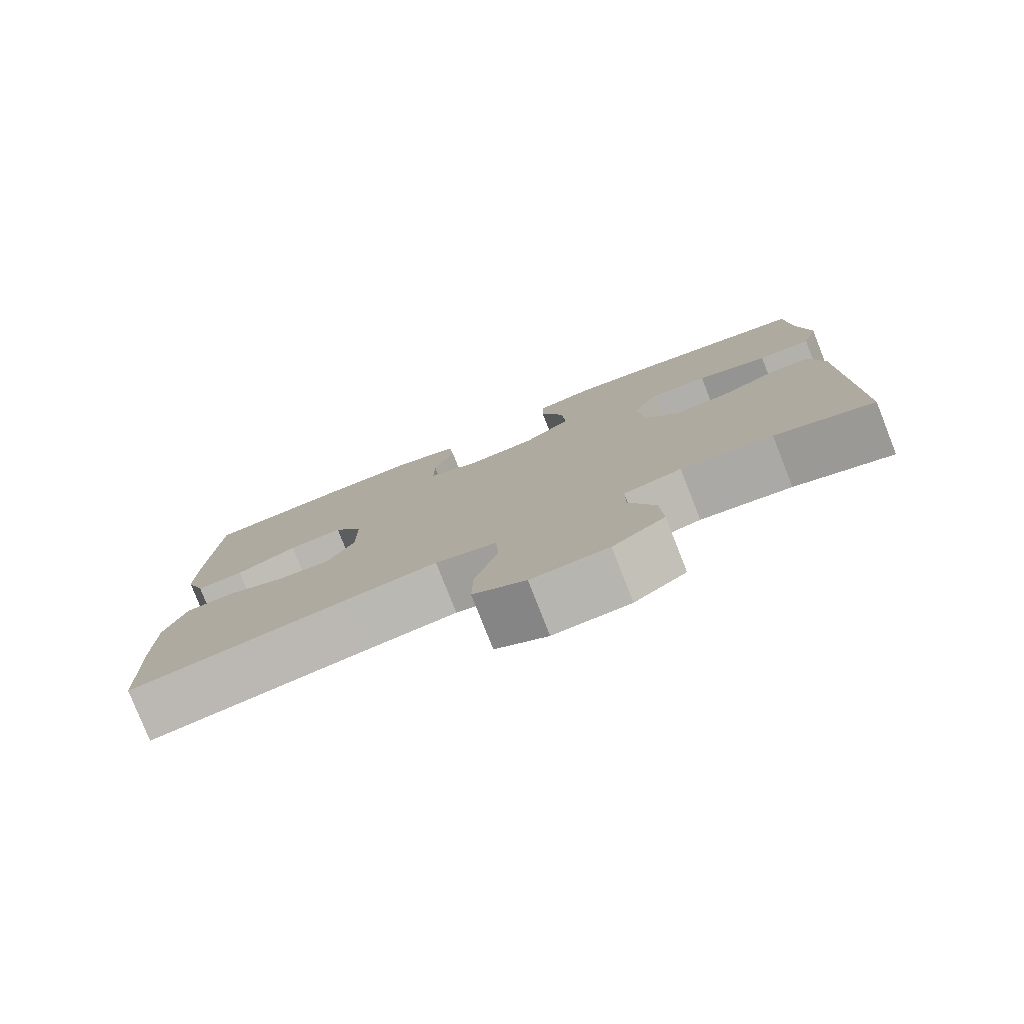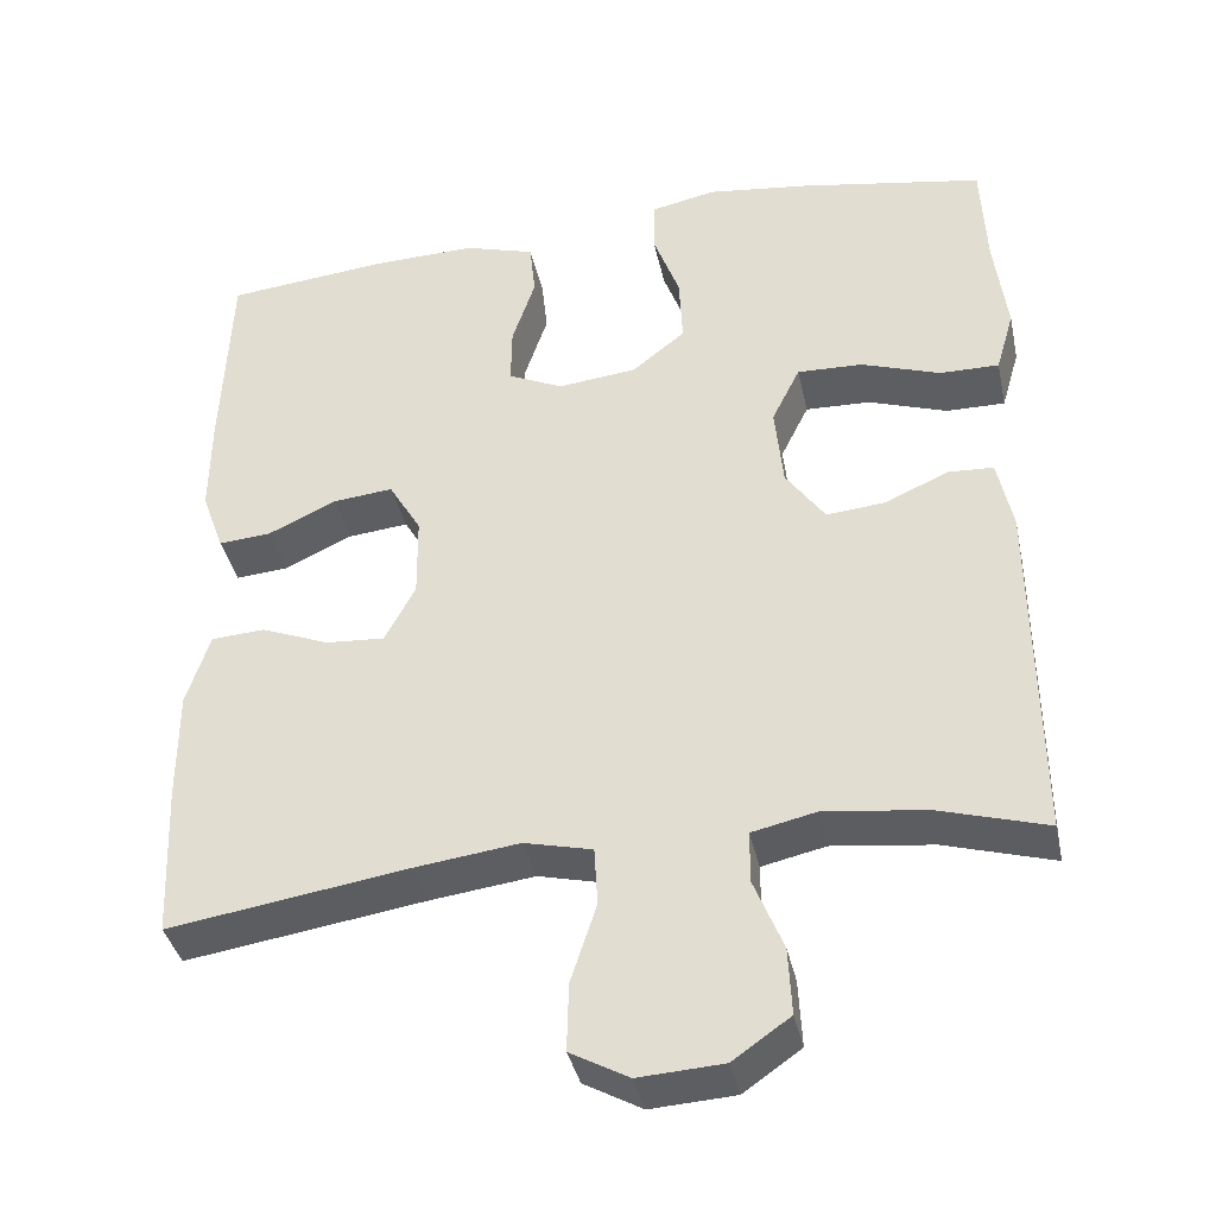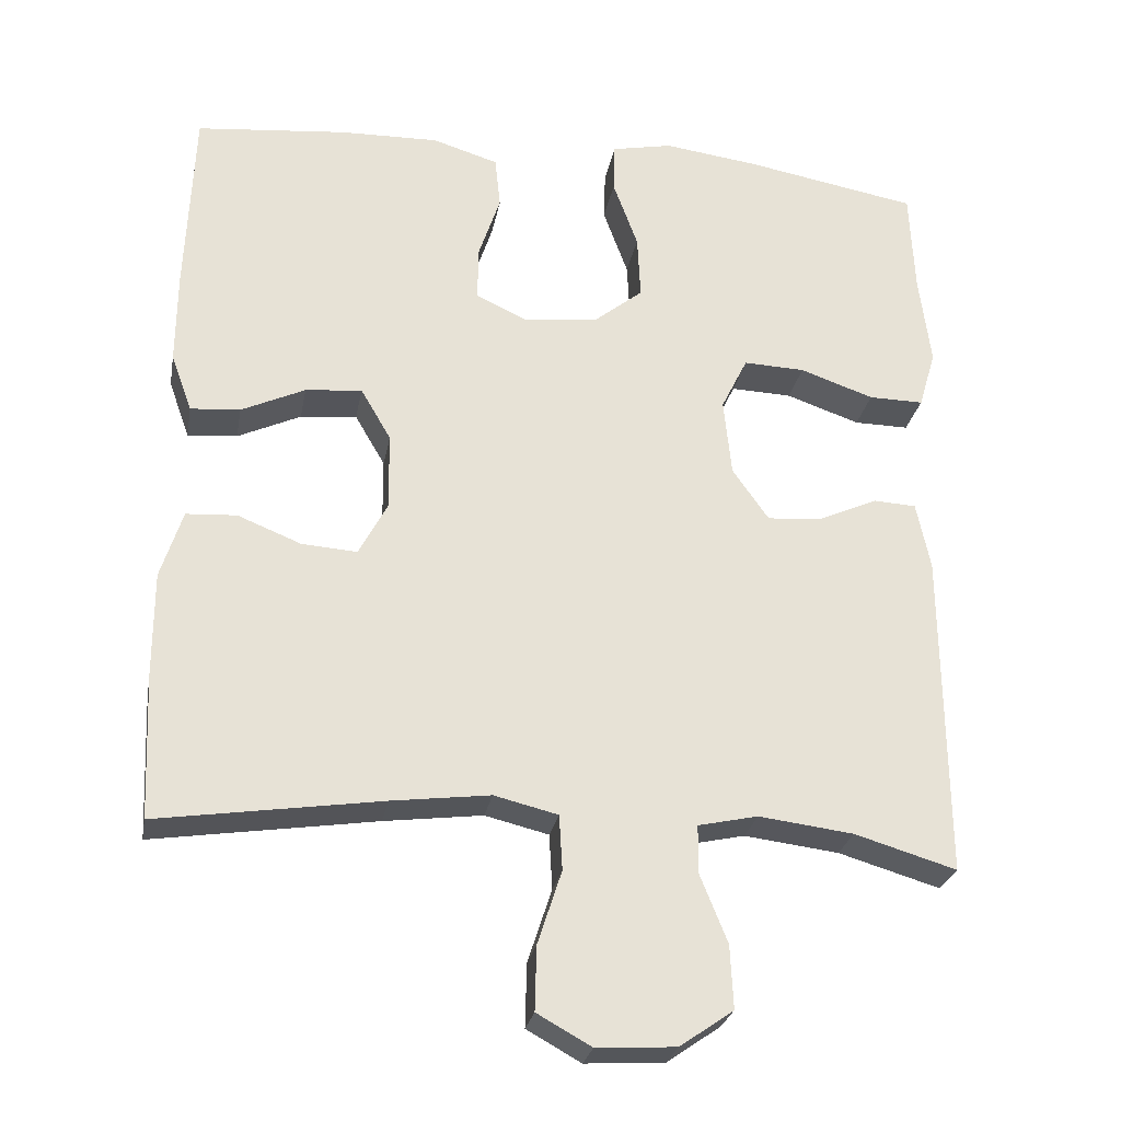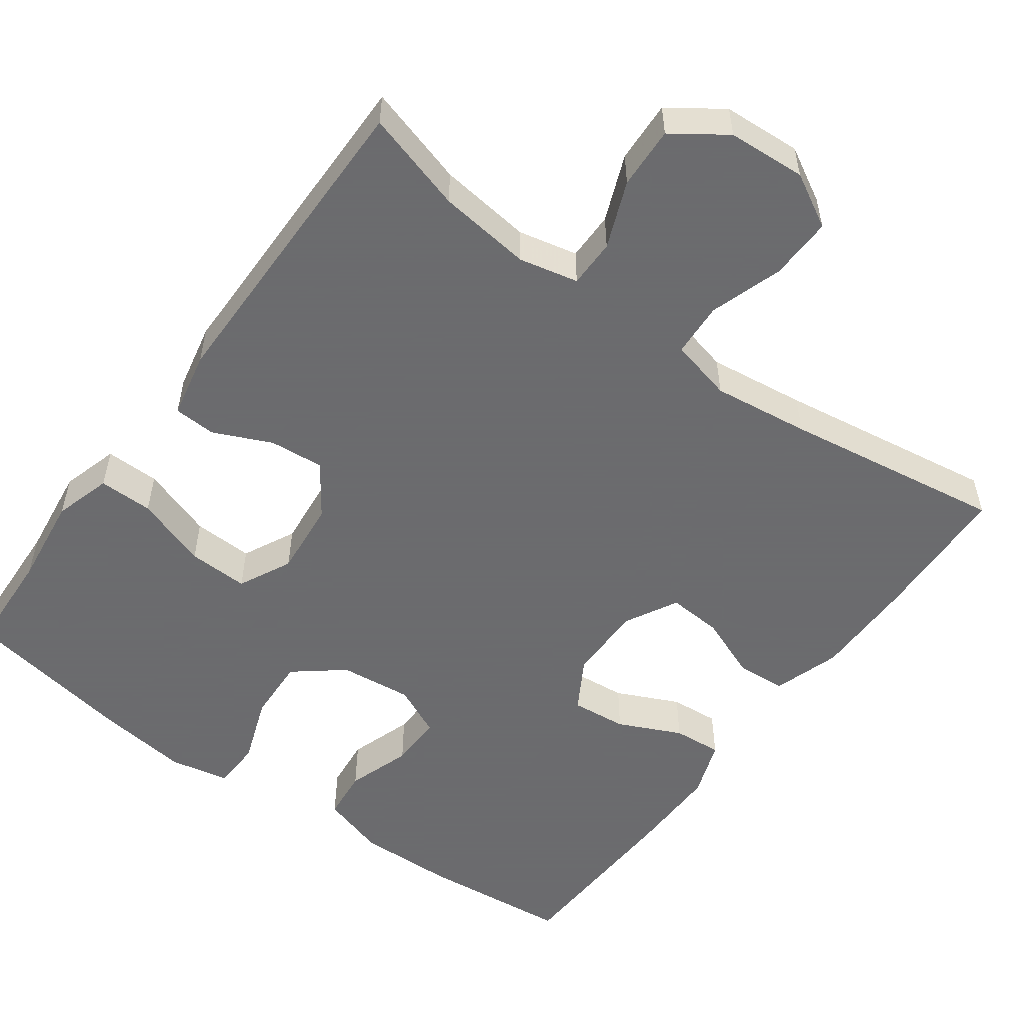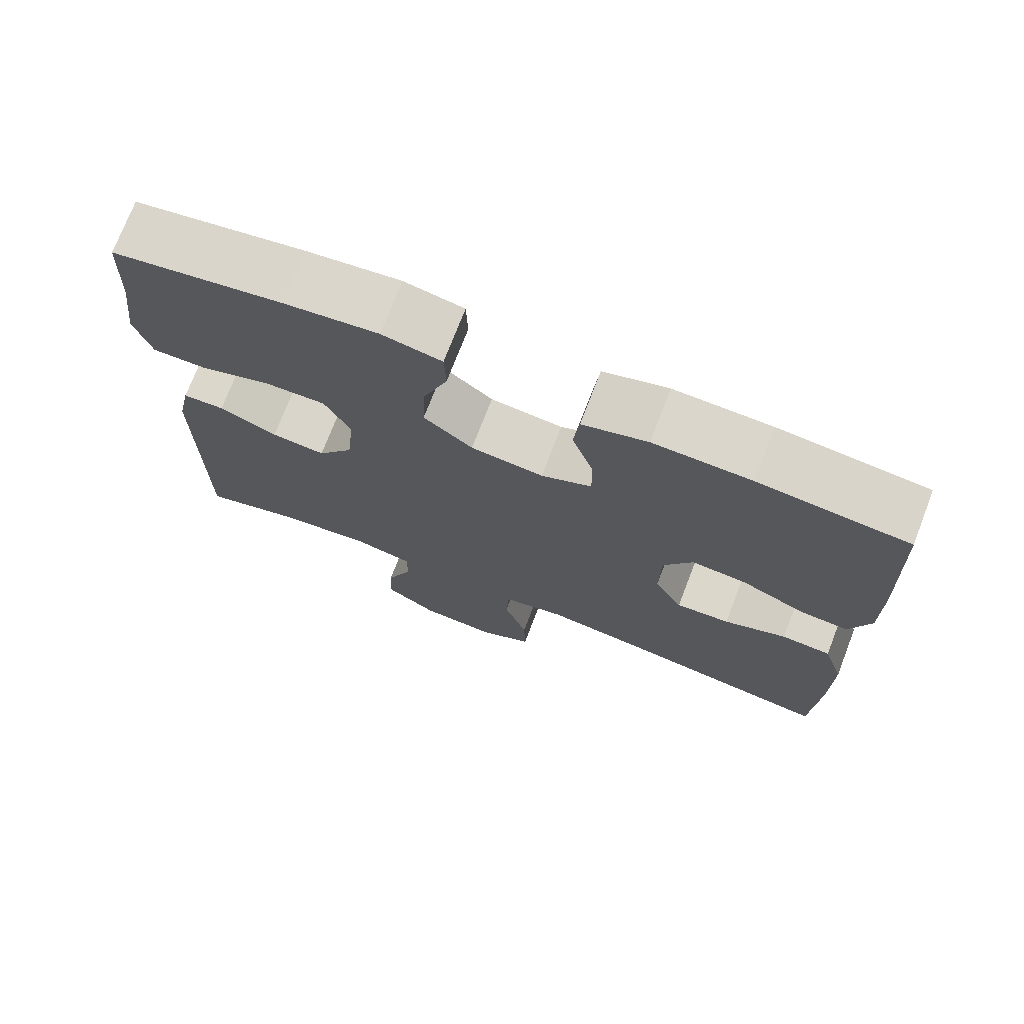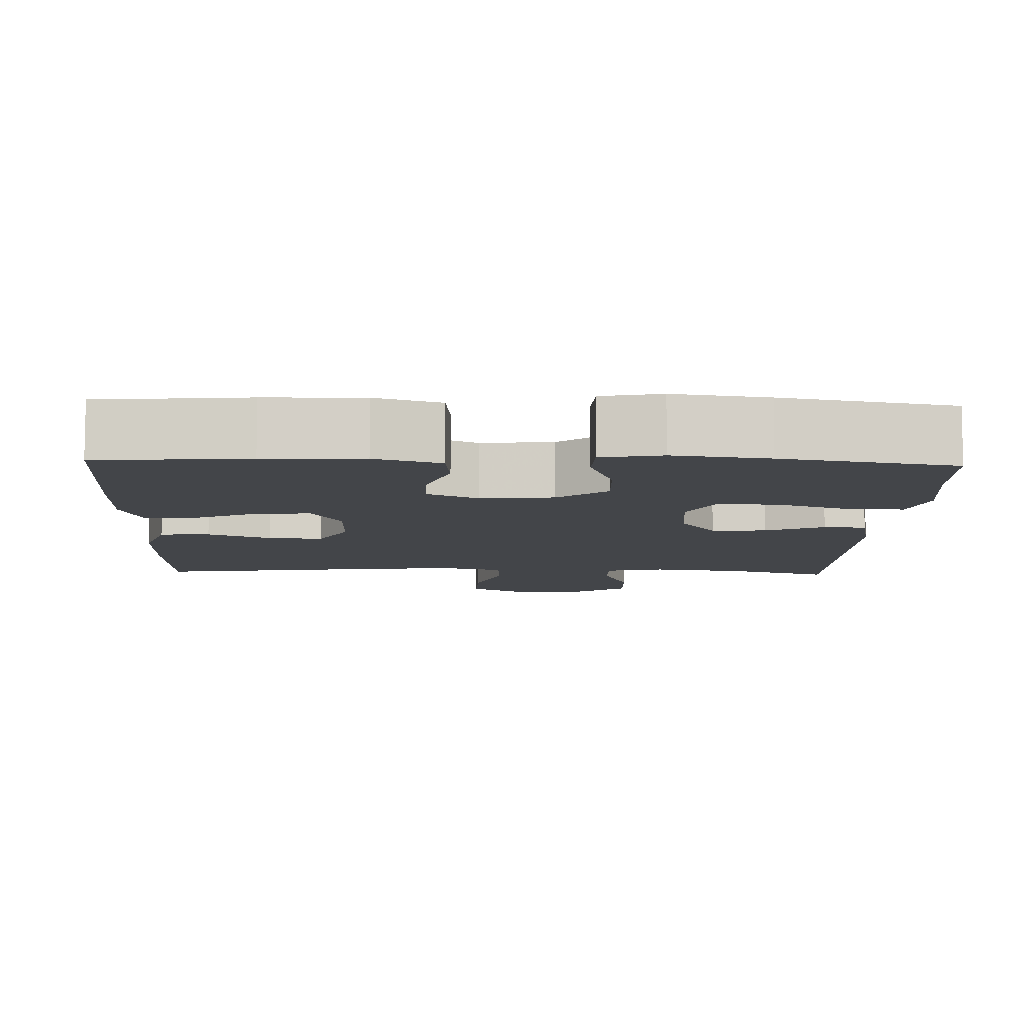
<metadata>
{"format":"obj","ext":"obj","renderer":"f3d","projection":"perspective","resolution":1024,"background":"white","views":[{"elev":-79.3,"azim":21.5,"up":"+Z"},{"elev":-38.3,"azim":12.1,"up":"+Z"},{"elev":-26.7,"azim":-10.2,"up":"+Z"},{"elev":-53.5,"azim":143.9,"up":"+Y"},{"elev":73.6,"azim":-158.9,"up":"+Z"},{"elev":-8.7,"azim":-2.1,"up":"+Y"}]}
</metadata>
<code>
v -0.5 0.07 0.5
v -0.305 0.07 0.519
v -0.178 0.07 0.522
v -0.093 0.07 0.496
v -0.086 0.07 0.429
v -0.114 0.07 0.345
v -0.115 0.07 0.275
v -0.049 0.07 0.244
v 0.046 0.07 0.254
v 0.11 0.07 0.305
v 0.106 0.07 0.388
v 0.074 0.07 0.476
v 0.076 0.07 0.54
v 0.154 0.07 0.556
v 0.277 0.07 0.54
v 0.5 0.07 0.5
v 0.506 0.07 0.366
v 0.521 0.07 0.247
v 0.499 0.07 0.172
v 0.428 0.07 0.173
v 0.333 0.07 0.206
v 0.254 0.07 0.209
v 0.22 0.07 0.14
v 0.23 0.07 0.04
v 0.277 0.07 -0.027
v 0.348 0.07 -0.021
v 0.424 0.07 0.013
v 0.479 0.07 0.01
v 0.497 0.07 -0.077
v 0.5 0.07 -0.5
v 0.369 0.07 -0.461
v 0.247 0.07 -0.446
v 0.17 0.07 -0.463
v 0.17 0.07 -0.526
v 0.205 0.07 -0.613
v 0.209 0.07 -0.694
v 0.14 0.07 -0.742
v 0.038 0.07 -0.748
v -0.032 0.07 -0.709
v -0.03 0.07 -0.627
v 0.001 0.07 -0.532
v -0.003 0.07 -0.461
v -0.085 0.07 -0.441
v -0.212 0.07 -0.457
v -0.5 0.07 -0.5
v -0.508 0.07 -0.314
v -0.508 0.07 -0.179
v -0.48 0.07 -0.091
v -0.415 0.07 -0.087
v -0.333 0.07 -0.12
v -0.262 0.07 -0.125
v -0.225 0.07 -0.056
v -0.226 0.07 0.044
v -0.265 0.07 0.111
v -0.338 0.07 0.104
v -0.42 0.07 0.066
v -0.484 0.07 0.061
v -0.511 0.07 0.136
v -0.51 0.07 0.257
v -0.5 0 0.5
v -0.305 0 0.519
v -0.178 0 0.522
v -0.093 0 0.496
v -0.086 0 0.429
v -0.114 0 0.345
v -0.115 0 0.275
v -0.049 0 0.244
v 0.046 0 0.254
v 0.11 0 0.305
v 0.106 0 0.388
v 0.074 0 0.476
v 0.076 0 0.54
v 0.154 0 0.556
v 0.277 0 0.54
v 0.5 0 0.5
v 0.506 0 0.366
v 0.521 0 0.247
v 0.499 0 0.172
v 0.428 0 0.173
v 0.333 0 0.206
v 0.254 0 0.209
v 0.22 0 0.14
v 0.23 0 0.04
v 0.277 0 -0.027
v 0.348 0 -0.021
v 0.424 0 0.013
v 0.479 0 0.01
v 0.497 0 -0.077
v 0.5 0 -0.5
v 0.369 0 -0.461
v 0.247 0 -0.446
v 0.17 0 -0.463
v 0.17 0 -0.526
v 0.205 0 -0.613
v 0.209 0 -0.694
v 0.14 0 -0.742
v 0.038 0 -0.748
v -0.032 0 -0.709
v -0.03 0 -0.627
v 0.001 0 -0.532
v -0.003 0 -0.461
v -0.085 0 -0.441
v -0.212 0 -0.457
v -0.5 0 -0.5
v -0.508 0 -0.314
v -0.508 0 -0.179
v -0.48 0 -0.091
v -0.415 0 -0.087
v -0.333 0 -0.12
v -0.262 0 -0.125
v -0.225 0 -0.056
v -0.226 0 0.044
v -0.265 0 0.111
v -0.338 0 0.104
v -0.42 0 0.066
v -0.484 0 0.061
v -0.511 0 0.136
v -0.51 0 0.257
f 55 56 57 58
f 54 55 58 59
f 47 48 49 50
f 47 50 51
f 44 45 46 47
f 43 44 47 51
f 42 43 51 52
f 38 39 40 41
f 38 41 42
f 37 38 42
f 34 35 36 37
f 33 34 37 42
f 32 33 42 52
f 28 29 30 31
f 26 27 28 31
f 25 26 31 32
f 24 25 32 52
f 18 19 20 21
f 17 18 21 22
f 16 17 22
f 15 16 22
f 14 15 22 23
f 11 12 13 14
f 10 11 14 23
f 3 4 5 6
f 3 6 7
f 2 3 7
f 54 59 1 2
f 53 54 2 7
f 52 53 7 8
f 24 52 8 9
f 9 10 23 24
f 117 116 115 114
f 118 117 114 113
f 109 108 107 106
f 110 109 106
f 106 105 104 103
f 110 106 103 102
f 111 110 102 101
f 100 99 98 97
f 101 100 97
f 101 97 96
f 96 95 94 93
f 101 96 93 92
f 111 101 92 91
f 90 89 88 87
f 90 87 86 85
f 91 90 85 84
f 111 91 84 83
f 80 79 78 77
f 81 80 77 76
f 81 76 75
f 81 75 74
f 82 81 74 73
f 73 72 71 70
f 82 73 70 69
f 65 64 63 62
f 66 65 62
f 66 62 61
f 61 60 118 113
f 66 61 113 112
f 67 66 112 111
f 68 67 111 83
f 83 82 69 68
f 1 60 61 2
f 2 61 62 3
f 3 62 63 4
f 4 63 64 5
f 5 64 65 6
f 6 65 66 7
f 7 66 67 8
f 8 67 68 9
f 9 68 69 10
f 10 69 70 11
f 11 70 71 12
f 12 71 72 13
f 13 72 73 14
f 14 73 74 15
f 15 74 75 16
f 16 75 76 17
f 17 76 77 18
f 18 77 78 19
f 19 78 79 20
f 20 79 80 21
f 21 80 81 22
f 22 81 82 23
f 23 82 83 24
f 24 83 84 25
f 25 84 85 26
f 26 85 86 27
f 27 86 87 28
f 28 87 88 29
f 29 88 89 30
f 30 89 90 31
f 31 90 91 32
f 32 91 92 33
f 33 92 93 34
f 34 93 94 35
f 35 94 95 36
f 36 95 96 37
f 37 96 97 38
f 38 97 98 39
f 39 98 99 40
f 40 99 100 41
f 41 100 101 42
f 42 101 102 43
f 43 102 103 44
f 44 103 104 45
f 45 104 105 46
f 46 105 106 47
f 47 106 107 48
f 48 107 108 49
f 49 108 109 50
f 50 109 110 51
f 51 110 111 52
f 52 111 112 53
f 53 112 113 54
f 54 113 114 55
f 55 114 115 56
f 56 115 116 57
f 57 116 117 58
f 58 117 118 59
f 59 118 60 1

</code>
